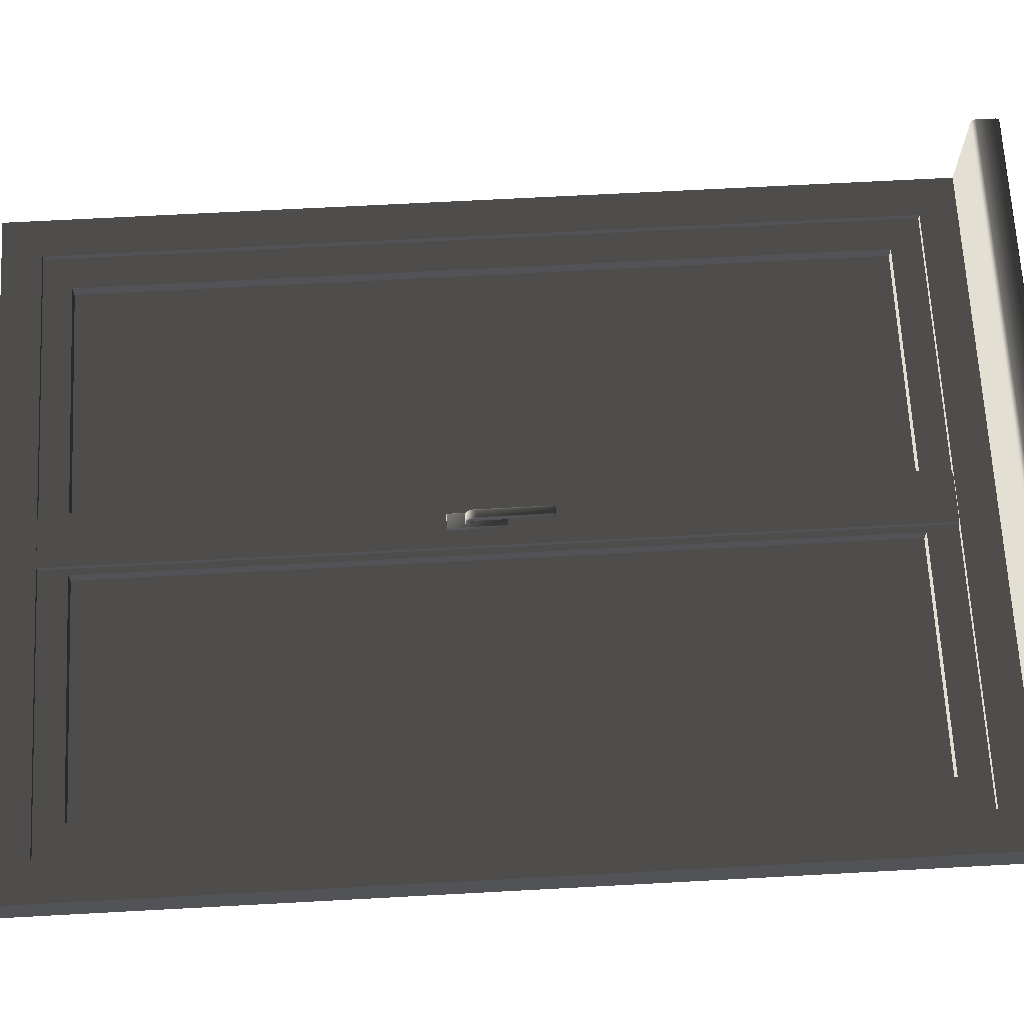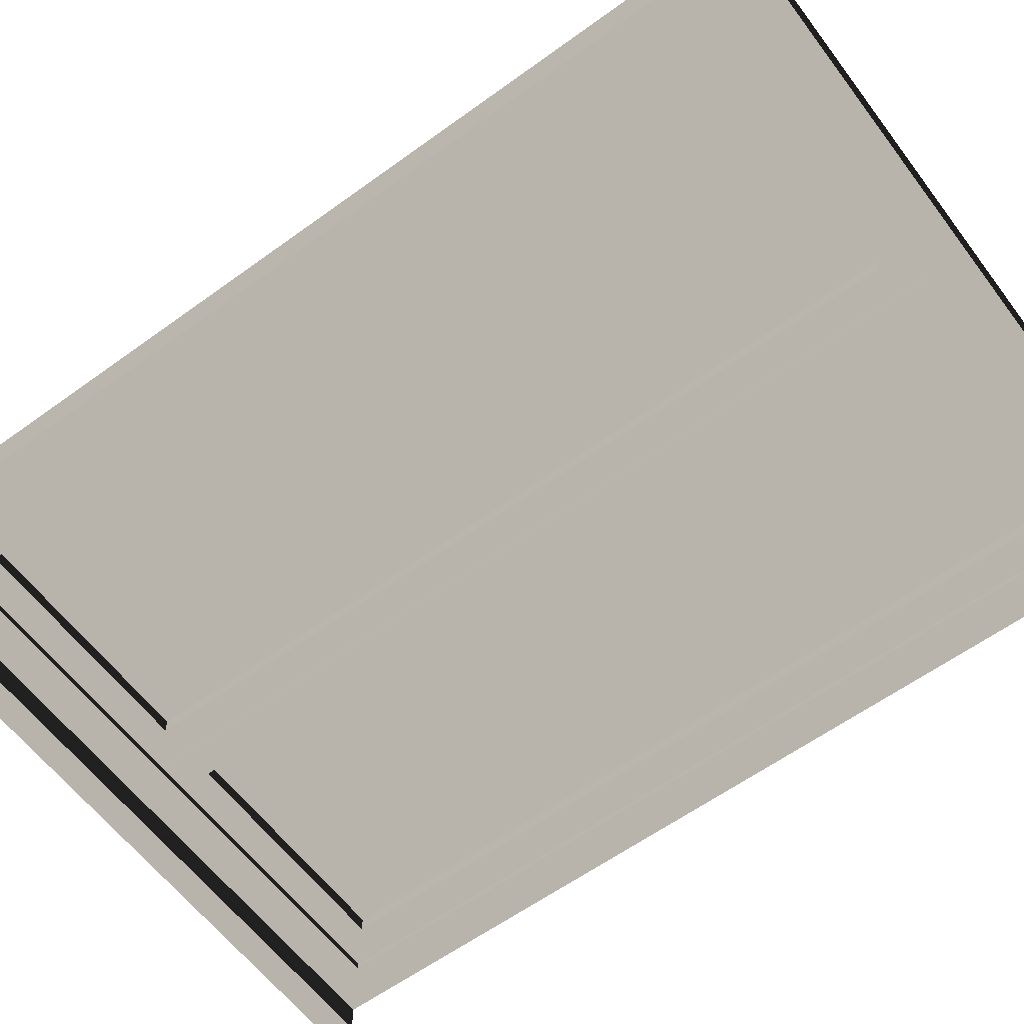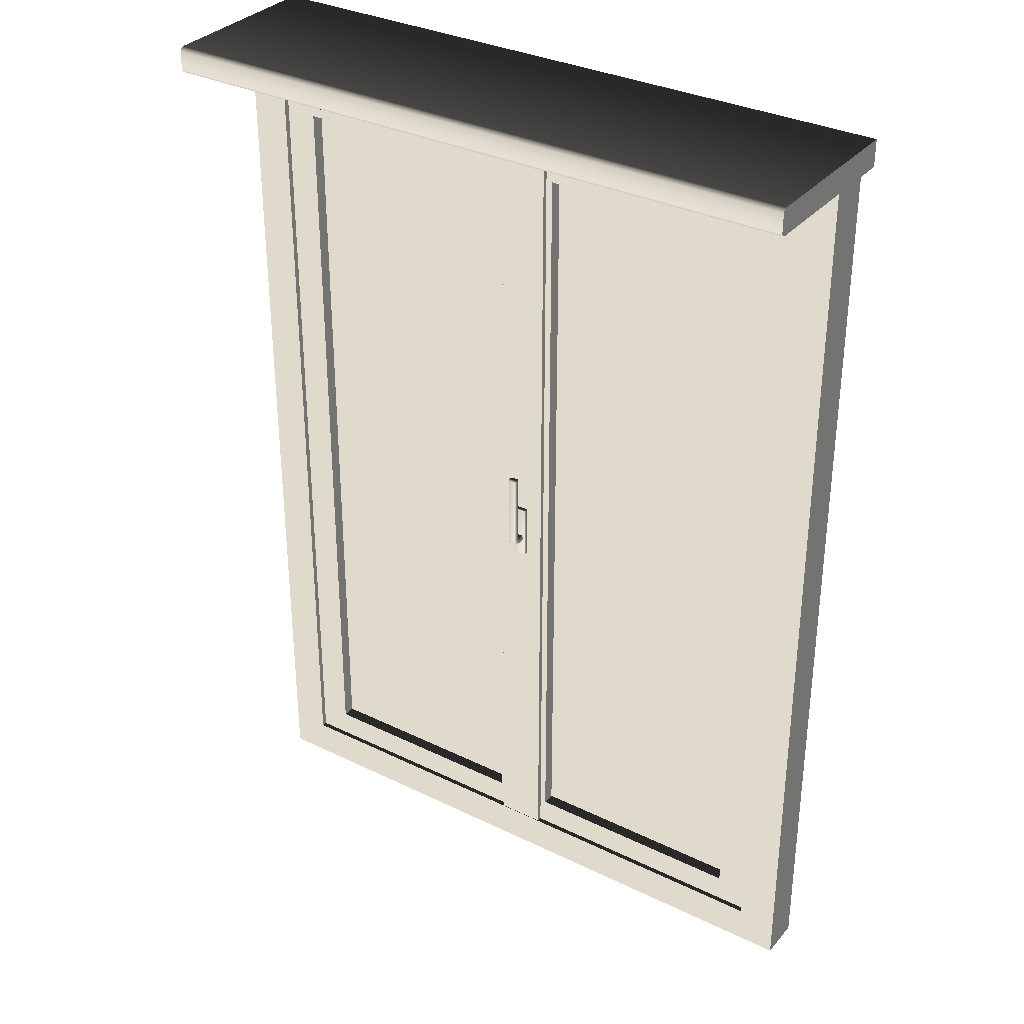
<metadata>
{"format":"obj","ext":"obj","renderer":"f3d","projection":"perspective","resolution":1024,"background":"white","views":[{"elev":67.6,"azim":-93.1,"up":"+Y"},{"elev":-60.1,"azim":126.7,"up":"+Y"},{"elev":33.1,"azim":-146.1,"up":"+Z"}]}
</metadata>
<code>
v -2.491 -0.1434 -0.1998
v 2.2 -0.4678 -6.751
v 2.491 -0.1434 -0.1998
v -2.2 -0.1434 -0.4745
v -2.2 -0.1434 -6.751
v 2.2 -0.1434 -6.751
v 2.491 -0.1434 -7.04
v -2.491 -0.1434 -7.04
v -2.491 -0.4678 -7.04
v 2.2 -0.1434 -0.4745
v 2.491 -0.4678 -7.04
v 2.2 -0.4678 -0.4745
v 2.491 -0.4678 -0.1998
v -2.2 -0.4678 -6.751
v -2.2 -0.4678 -0.4745
v -2.491 -0.4678 -0.1998
o window
f 9 8 7 11
f 15 4 10 12
f 5 14 2 6
f 15 12 13 16
f 15 16 9 14
f 5 8 1 4
f 5 6 7 8
f 11 2 14 9
f 1 16 13 3
f 8 9 16 1
f 5 4 15 14
f 3 10 4 1
f 2 12 10 6
f 3 13 11 7
f 10 3 7 6
f 2 11 13 12
v -2.491 0.6528 -0.1701
v -2.491 -0.6648 -0.1998
v 2.491 -0.6648 -0.1998
v 2.491 0.6231 -0.1998
v -2.491 0.6231 7.55e-05
v -2.491 -0.6648 7.55e-05
v 2.491 -0.6648 7.55e-05
v 2.491 0.6528 -0.02966
v -2.491 0.6231 -0.1998
v 2.491 0.6528 -0.1701
v -2.491 0.6528 -0.02966
v 2.491 0.6231 7.55e-05
v 2.491 0.6438 -0.1909
v -2.491 0.6438 -0.1909
v 2.491 0.6438 -0.008878
v -2.491 0.6438 -0.008878
o sill
f 20 19 18 25
f 23 22 18 19
f 24 26 17 27
f 21 22 23 28
f 17 26 29 30
f 21 28 31 32
f 20 25 30 29
f 24 27 32 31
f 22 21 32 27 17 30 25 18
f 24 31 28 23 19 20 29 26
v 0.001828 -0.4268 -0.4774
v 0.001828 -0.1463 -0.4774
v -0.1798 -0.184 -6.751
v 0.001828 -0.4268 -6.751
v 2.198 -0.184 -6.751
v 0.2287 -0.184 -6.54
v 1.957 -0.184 -6.54
v 1.957 -0.184 -0.7017
v 0.2287 -0.184 -0.7017
v 2.198 -0.184 -0.4774
v 2.198 -0.4268 -0.4774
v 1.957 -0.4268 -0.7017
v 1.957 -0.4268 -6.54
v 0.2287 -0.4268 -6.54
v 0.2287 -0.4268 -0.7017
v 2.198 -0.4268 -6.751
v 0.2287 -0.3267 -6.54
v 0.2287 -0.4268 -6.54
v 1.957 -0.3267 -6.54
v 0.2287 -0.3267 -0.7017
v 0.2284 -0.3267 -0.7017
v 1.957 -0.3267 -0.7017
v 0.2284 -0.2801 -0.7017
v 1.957 -0.2801 -6.54
v 1.957 -0.2801 -0.7017
v 0.2287 -0.2801 -6.54
v 0.2287 -0.2801 -0.7017
v 0.1802 -0.4268 -0.4774
v 0.1802 -0.4268 -6.751
v 0.1802 -0.4268 -6.582
v 0.1802 -0.184 -6.751
v 0.1802 -0.4268 -0.6575
v 0.1802 -0.184 -0.4774
v 0.001828 -0.184 -0.4774
v 0.001828 -0.1463 -6.751
v 0.1802 -0.1463 -6.751
v 0.1802 -0.1463 -0.4774
v -0.1798 -0.1463 -0.4774
v 0.001828 -0.184 -6.751
v -0.1798 -0.184 -0.4774
v -0.1798 -0.1463 -6.751
o sash_2
f 49 52 47 50
f 50 45 51 49
f 57 55 41 40
f 45 44 54 51
f 56 57 40 39
f 54 44 47 53
f 39 38 58 56
f 41 65 42 40
f 59 58 38 41
f 44 45 48 43
f 33 60 65 66
f 40 42 37 39
f 34 69 68 67
f 36 62 64 33
f 42 43 48 37
f 33 64 60
f 66 71 36 33
f 71 63 61 36
f 59 41 55
f 52 53 47
f 37 48 61 63
f 36 61 62
f 38 39 37 63
f 46 47 64 62
f 41 38 63 65
f 43 42 65 60
f 66 65 69 34
f 65 63 68 69
f 63 71 67 68
f 35 72 70 73
f 71 66 72 35
f 66 34 70 72
f 34 67 73 70
f 67 71 35 73
f 43 60 64 47 44
f 46 62 61 48 45
v -0.001828 -0.4268 -6.751
v -0.001828 -0.184 -6.751
v -0.001828 -0.184 -0.4774
v -0.001828 -0.4268 -0.4774
v -2.198 -0.184 -0.4774
v -0.2287 -0.184 -0.7017
v -1.957 -0.184 -0.7017
v -1.957 -0.184 -6.54
v -0.2287 -0.184 -6.54
v -2.198 -0.184 -6.751
v -2.198 -0.4268 -6.751
v -0.2287 -0.4268 -0.7017
v -0.2287 -0.4268 -6.54
v -1.957 -0.4268 -6.54
v -1.957 -0.4268 -0.7017
v -2.198 -0.4268 -0.4774
v -0.2287 -0.2801 -0.7017
v -0.2287 -0.3267 -0.7017
v -1.957 -0.2801 -6.54
v -0.2287 -0.3267 -6.54
v -1.957 -0.3267 -6.54
v -1.957 -0.2801 -0.7017
v -0.2287 -0.2801 -6.54
v -1.957 -0.3267 -0.7017
v -0.2285 -0.2801 -0.7017
o sash_1
f 74 86 87 84
f 82 75 83 81
f 76 79 80 78
f 77 89 88 85
f 77 85 86 74
f 97 91 85 88
f 75 82 79 76
f 88 89 84 87
f 81 83 78 80
f 75 76 77 74
f 74 84 83 75
f 76 78 89 77
f 83 84 89 78
f 96 90 79 82
f 95 80 79 98
f 92 96 82 81
f 81 80 95 92
f 94 97 88 87
f 86 85 91 93
f 93 94 87 86
f 90 98 79
v -0.05537 -0.1412 -3.964
v 0.05204 -0.1412 -3.964
v -0.05537 -0.1074 -3.964
v -0.05537 -0.1074 -3.549
v 0.05204 -0.1074 -3.964
v 0.05204 -0.1074 -3.549
v 0.05204 -0.1412 -3.549
v -0.05537 -0.1412 -3.549
v -0.05587 -0.1417 -3.961
v -0.05587 -0.1417 -3.552
v -0.05587 -0.1105 -3.964
v -0.05587 -0.1382 -3.964
v -0.05587 -0.1069 -3.552
v -0.05587 -0.1069 -3.961
v 0.05254 -0.1382 -3.549
v 0.05254 -0.1105 -3.549
v 0.04901 -0.1069 -3.549
v -0.05233 -0.1069 -3.549
v 0.05254 -0.1105 -3.964
v 0.05254 -0.1382 -3.964
v 0.04901 -0.1417 -3.964
v -0.05233 -0.1417 -3.964
v 0.05254 -0.1417 -3.961
v 0.05254 -0.1417 -3.552
v 0.04901 -0.1069 -3.964
v -0.05233 -0.1069 -3.964
v -0.05587 -0.1382 -3.549
v -0.05587 -0.1105 -3.549
v 0.05254 -0.1069 -3.552
v 0.05254 -0.1069 -3.961
v -0.05233 -0.1417 -3.549
v 0.04901 -0.1417 -3.549
v -0.05233 -0.1433 -3.961
v -0.0574 -0.1382 -3.961
v 0.05407 -0.1382 -3.961
v 0.04901 -0.1433 -3.961
v -0.05233 -0.1105 -3.966
v -0.0574 -0.1105 -3.961
v -0.0574 -0.1105 -3.552
v -0.05233 -0.1105 -3.547
v 0.05407 -0.1105 -3.961
v 0.04901 -0.1105 -3.966
v 0.05407 -0.1105 -3.552
v 0.04901 -0.1054 -3.552
v 0.04901 -0.1382 -3.547
v 0.04901 -0.1433 -3.552
v -0.05233 -0.1433 -3.552
v -0.05233 -0.1382 -3.547
v -0.0574 -0.1382 -3.552
v -0.05233 -0.1054 -3.552
v -0.05233 -0.1382 -3.966
v -0.05233 -0.1054 -3.961
v 0.05407 -0.1382 -3.552
v 0.04901 -0.1105 -3.547
v 0.04901 -0.1382 -3.966
v 0.04901 -0.1054 -3.961
v -0.02261 -0.105 -3.788
v 0.03498 -0.105 -3.797
v -0.03498 -0.105 -3.83
v 0.02261 -0.105 -3.839
v -0.02682 -0.01416 -3.226
v 0.02261 -0.0792 -3.788
v -0.02261 -0.0792 -3.839
v 0.03498 -0.0792 -3.83
v 0.02261 -0.105 -3.788
v 0.03498 -0.0792 -3.797
v -0.02261 -0.0792 -3.788
v -0.03498 -0.105 -3.797
v -0.03498 -0.0792 -3.83
v -0.02261 -0.105 -3.839
v 0.03498 -0.105 -3.83
v 0.02261 -0.0792 -3.839
v 0.03126 -0.0792 -3.79
v 0.03126 -0.105 -3.79
v -0.03126 -0.105 -3.79
v -0.03126 -0.0792 -3.79
v -0.03126 -0.105 -3.837
v -0.03126 -0.0792 -3.837
v 0.03126 -0.0792 -3.837
v 0.03126 -0.105 -3.837
v -0.03498 -0.0792 -3.797
v 0.02261 -0.0532 -3.24
v -0.02261 -0.001476 -3.24
v 0.03498 -0.01062 -3.24
v 0.03498 -0.04405 -3.24
v -0.02261 -0.0532 -3.24
v -0.03498 -0.01062 -3.24
v 0.02261 -0.001476 -3.24
v 0.03126 -0.05045 -3.24
v -0.03126 -0.05045 -3.24
v -0.03126 -0.00423 -3.24
v 0.03126 -0.00423 -3.24
v -0.03126 -0.06714 -3.79
v -0.03498 -0.06655 -3.796
v -0.02261 -0.06739 -3.787
v 0.02261 -0.06739 -3.787
v 0.03126 -0.06714 -3.79
v 0.03498 -0.06655 -3.796
v 0.03498 -0.0635 -3.83
v 0.03126 -0.06291 -3.836
v 0.02261 -0.06266 -3.839
v -0.02261 -0.06266 -3.839
v -0.03126 -0.06291 -3.836
v -0.03498 -0.0635 -3.83
v -0.03126 -0.05944 -3.789
v -0.03498 -0.05716 -3.794
v -0.02261 -0.06043 -3.786
v 0.02261 -0.06043 -3.786
v 0.03126 -0.05944 -3.789
v 0.03498 -0.05716 -3.794
v 0.03498 -0.04521 -3.826
v 0.03126 -0.04292 -3.832
v 0.02261 -0.04194 -3.834
v -0.02261 -0.04194 -3.834
v -0.03126 -0.04292 -3.832
v -0.03498 -0.04521 -3.826
v -0.03126 -0.05554 -3.786
v -0.03498 -0.05108 -3.79
v -0.02261 -0.05746 -3.784
v 0.02261 -0.05746 -3.784
v 0.03126 -0.05554 -3.786
v 0.03498 -0.05108 -3.79
v 0.03498 -0.02774 -3.814
v 0.03126 -0.02328 -3.819
v 0.02261 -0.02136 -3.821
v -0.02261 -0.02136 -3.821
v -0.03126 -0.02328 -3.819
v -0.03498 -0.02774 -3.814
v -0.03126 -0.05233 -3.781
v -0.03498 -0.04651 -3.784
v -0.02261 -0.05484 -3.78
v 0.02261 -0.05484 -3.78
v 0.03126 -0.05233 -3.781
v 0.03498 -0.04651 -3.784
v 0.03498 -0.01605 -3.798
v 0.03126 -0.01023 -3.8
v 0.02261 -0.007724 -3.802
v -0.02261 -0.007724 -3.802
v -0.03126 -0.01023 -3.8
v -0.03498 -0.01605 -3.798
v -0.03126 -0.05075 -3.775
v -0.03498 -0.0444 -3.775
v -0.02261 -0.05349 -3.774
v 0.02261 -0.05349 -3.774
v 0.03126 -0.05075 -3.775
v 0.03498 -0.0444 -3.775
v 0.03498 -0.01116 -3.779
v 0.03126 -0.00481 -3.78
v 0.02261 -0.002074 -3.78
v -0.02261 -0.002074 -3.78
v -0.03126 -0.00481 -3.78
v -0.03498 -0.01116 -3.779
v -0.03126 -0.05036 -3.763
v -0.03498 -0.04397 -3.763
v -0.02261 -0.05311 -3.763
v 0.02261 -0.05311 -3.763
v 0.03126 -0.05036 -3.763
v 0.03498 -0.04397 -3.763
v 0.03498 -0.01053 -3.763
v 0.03126 -0.004142 -3.763
v 0.02261 -0.001389 -3.763
v -0.02261 -0.001389 -3.763
v -0.03126 -0.004142 -3.763
v -0.03498 -0.01053 -3.763
v -0.03126 -0.05044 -3.749
v -0.03498 -0.04405 -3.749
v -0.02261 -0.05319 -3.749
v 0.02261 -0.05319 -3.749
v 0.03126 -0.05044 -3.749
v 0.03498 -0.04405 -3.749
v 0.03498 -0.01061 -3.749
v 0.03126 -0.004221 -3.749
v 0.02261 -0.001467 -3.749
v -0.02261 -0.001467 -3.749
v -0.03126 -0.004221 -3.749
v -0.03498 -0.01061 -3.749
v -0.03126 -0.05044 -3.735
v -0.03498 -0.04405 -3.735
v -0.02261 -0.0532 -3.735
v 0.02261 -0.0532 -3.735
v 0.03126 -0.05044 -3.735
v 0.03498 -0.04405 -3.735
v 0.03498 -0.01062 -3.735
v 0.03126 -0.004229 -3.735
v 0.02261 -0.001476 -3.735
v -0.02261 -0.001476 -3.735
v -0.03126 -0.004229 -3.735
v -0.03498 -0.01062 -3.735
v -0.0327 -0.01161 -3.232
v -0.03498 -0.04405 -3.24
v -0.02092 -0.01432 -3.225
v -0.02498 -0.011 -3.226
v -0.0295 -0.006125 -3.232
v -0.01803 -0.01364 -3.225
v -0.0207 -0.009636 -3.226
v -0.02208 -0.003761 -3.232
v 0.01803 -0.01364 -3.225
v 0.0207 -0.009636 -3.226
v 0.02208 -0.003761 -3.232
v 0.02092 -0.01432 -3.225
v -0.02682 -0.04051 -3.226
v -0.0327 -0.04306 -3.232
v -0.0295 -0.04855 -3.232
v -0.02498 -0.04368 -3.226
v -0.02208 -0.05091 -3.232
v -0.0207 -0.04504 -3.226
v 0.02208 -0.05091 -3.232
v 0.0207 -0.04504 -3.226
v 0.0295 -0.04855 -3.232
v 0.02498 -0.04368 -3.226
v 0.0327 -0.04306 -3.232
v 0.02682 -0.04051 -3.226
v 0.0327 -0.01161 -3.232
v 0.02682 -0.01416 -3.226
v 0.0295 -0.006125 -3.232
v 0.02498 -0.011 -3.226
v -0.02282 -0.0159 -3.225
v -0.02282 -0.03878 -3.225
v -0.01638 -0.03707 -3.224
v -0.01803 -0.04104 -3.225
v 0.01803 -0.04104 -3.225
v 0.02092 -0.04036 -3.225
v 0.02282 -0.03878 -3.225
v 0.02282 -0.0159 -3.225
v -0.01638 -0.0176 -3.224
v -0.01478 -0.01709 -3.224
v 0.01478 -0.01709 -3.224
v 0.01638 -0.0176 -3.224
v -0.01706 -0.01878 -3.224
v -0.01706 -0.03589 -3.224
v -0.02092 -0.04036 -3.225
v -0.01478 -0.03758 -3.224
v 0.01478 -0.03758 -3.224
v 0.01638 -0.03707 -3.224
v 0.01706 -0.03589 -3.224
v 0.01706 -0.01878 -3.224
o handle
f 132 110 99 107
f 131 107 99 120
f 134 119 100 121
f 133 121 100 118
f 136 112 101 109
f 135 109 101 124
f 138 116 102 126
f 137 126 102 111
f 140 123 103 117
f 139 117 103 128
f 142 115 104 127
f 141 127 104 114
f 144 122 105 130
f 143 130 105 113
f 146 125 106 129
f 145 129 106 108
f 147 132 107 108
f 132 136 109 110
f 136 137 111 112
f 152 143 113 114
f 138 152 115 116
f 153 140 117 118
f 149 153 119 120
f 144 134 121 122
f 150 154 123 124
f 137 147 125 126
f 154 142 127 128
f 143 146 129 130
f 131 145 108 107
f 135 149 110 109
f 148 150 112 111
f 151 141 114 113
f 142 148 116 115
f 139 133 118 117
f 134 131 120 119
f 133 151 122 121
f 140 135 124 123
f 146 138 126 125
f 141 139 128 127
f 145 144 130 129
f 149 120 99 110
f 153 118 100 119
f 150 124 101 112
f 148 111 102 116
f 154 128 103 123
f 152 114 104 115
f 151 113 105 122
f 147 108 106 125
f 150 148 142 154
f 141 151 133 139
f 143 152 138 146
f 149 135 140 153
f 136 132 147 137
f 145 131 134 144
f 155 163 160 165
f 179 167 157 166
f 156 169 162 164
f 161 170 158 168
f 156 164 171 172
f 179 166 173 174
f 161 168 175 176
f 158 170 177 178
f 160 163 172 171
f 155 165 174 173
f 157 167 176 175
f 162 169 178 177
f 179 174 191 192
f 174 165 193 191
f 165 160 194 193
f 160 171 195 194
f 171 164 196 195
f 164 162 197 196
f 162 177 198 197
f 177 170 199 198
f 170 161 200 199
f 161 176 201 200
f 176 167 202 201
f 167 179 192 202
f 192 191 203 204
f 191 193 205 203
f 193 194 206 205
f 194 195 207 206
f 195 196 208 207
f 196 197 209 208
f 197 198 210 209
f 198 199 211 210
f 199 200 212 211
f 200 201 213 212
f 201 202 214 213
f 202 192 204 214
f 204 203 215 216
f 203 205 217 215
f 205 206 218 217
f 206 207 219 218
f 207 208 220 219
f 208 209 221 220
f 209 210 222 221
f 210 211 223 222
f 211 212 224 223
f 212 213 225 224
f 213 214 226 225
f 214 204 216 226
f 216 215 227 228
f 215 217 229 227
f 217 218 230 229
f 218 219 231 230
f 219 220 232 231
f 220 221 233 232
f 221 222 234 233
f 222 223 235 234
f 223 224 236 235
f 224 225 237 236
f 225 226 238 237
f 226 216 228 238
f 228 227 239 240
f 227 229 241 239
f 229 230 242 241
f 230 231 243 242
f 231 232 244 243
f 232 233 245 244
f 233 234 246 245
f 234 235 247 246
f 235 236 248 247
f 236 237 249 248
f 237 238 250 249
f 238 228 240 250
f 240 239 251 252
f 239 241 253 251
f 241 242 254 253
f 242 243 255 254
f 243 244 256 255
f 244 245 257 256
f 245 246 258 257
f 246 247 259 258
f 247 248 260 259
f 248 249 261 260
f 249 250 262 261
f 250 240 252 262
f 252 251 263 264
f 251 253 265 263
f 253 254 266 265
f 254 255 267 266
f 255 256 268 267
f 256 257 269 268
f 257 258 270 269
f 258 259 271 270
f 259 260 272 271
f 260 261 273 272
f 261 262 274 273
f 262 252 264 274
f 264 263 275 276
f 263 265 277 275
f 265 266 278 277
f 266 267 279 278
f 267 268 280 279
f 268 269 281 280
f 269 270 282 281
f 270 271 283 282
f 271 272 284 283
f 272 273 285 284
f 273 274 286 285
f 274 264 276 286
f 276 275 188 288
f 275 277 184 188
f 277 278 180 184
f 278 279 187 180
f 279 280 183 187
f 280 281 182 183
f 281 282 190 182
f 282 283 186 190
f 283 284 181 186
f 284 285 189 181
f 285 286 185 189
f 286 276 288 185
f 159 299 316 315
f 290 159 315 289
f 293 290 289 292
f 296 293 292 295
f 314 296 295 298
f 312 314 298 322
f 310 312 322 321
f 308 310 321 320
f 306 308 320 319
f 304 306 319 318
f 302 304 318 329
f 299 302 329 316
f 300 301 302 299
f 288 188 301 300
f 301 303 304 302
f 188 184 303 301
f 303 305 306 304
f 184 180 305 303
f 305 307 308 306
f 180 187 307 305
f 307 309 310 308
f 187 183 309 307
f 309 311 312 310
f 183 182 311 309
f 311 313 314 312
f 182 190 313 311
f 313 297 296 314
f 190 186 297 313
f 297 294 293 296
f 186 181 294 297
f 294 291 290 293
f 181 189 291 294
f 291 287 159 290
f 189 185 287 291
f 287 300 299 159
f 185 288 300 287
f 329 318 330 317
f 318 319 331 330
f 319 320 332 331
f 320 321 333 332
f 321 322 334 333
f 322 298 326 334
f 298 295 325 326
f 295 292 324 325
f 292 289 323 324
f 289 315 327 323
f 315 316 328 327
f 316 329 317 328
f 155 173 166 157 175 168 158 178 169 156 172 163
f 317 330 331 332 333 334 326 325 324 323 327 328
o glass_border
f 93 96 92 94
f 91 90 96 93
f 95 97 94 92
f 90 91 97 95
f 51 56 58 49
f 49 58 59 52
f 56 51 54 57
f 57 54 52 59
v -0.23 -0.3267 -6.539
v -0.23 -0.2801 -6.539
v -1.954 -0.2801 -6.539
v -1.954 -0.3267 -6.539
v -0.23 -0.3267 -0.7045
v -0.23 -0.2801 -0.7045
v -1.954 -0.2801 -0.7045
v -1.954 -0.3267 -0.7045
v 0.231 -0.3267 -6.539
v 0.231 -0.2801 -6.539
v 1.955 -0.2801 -6.539
v 1.955 -0.3267 -6.539
v 0.231 -0.3267 -0.7045
v 0.231 -0.2801 -0.7045
v 1.955 -0.2801 -0.7045
v 1.955 -0.3267 -0.7045
o glass
f 338 337 336 335
f 335 336 340 339
f 337 338 342 341
f 341 342 339 340
f 343 344 345 346
f 347 348 344 343
f 349 350 346 345
f 348 347 350 349
f 340 336 337 341
f 342 338 335 339
f 347 343 346 350
f 349 345 344 348

</code>
